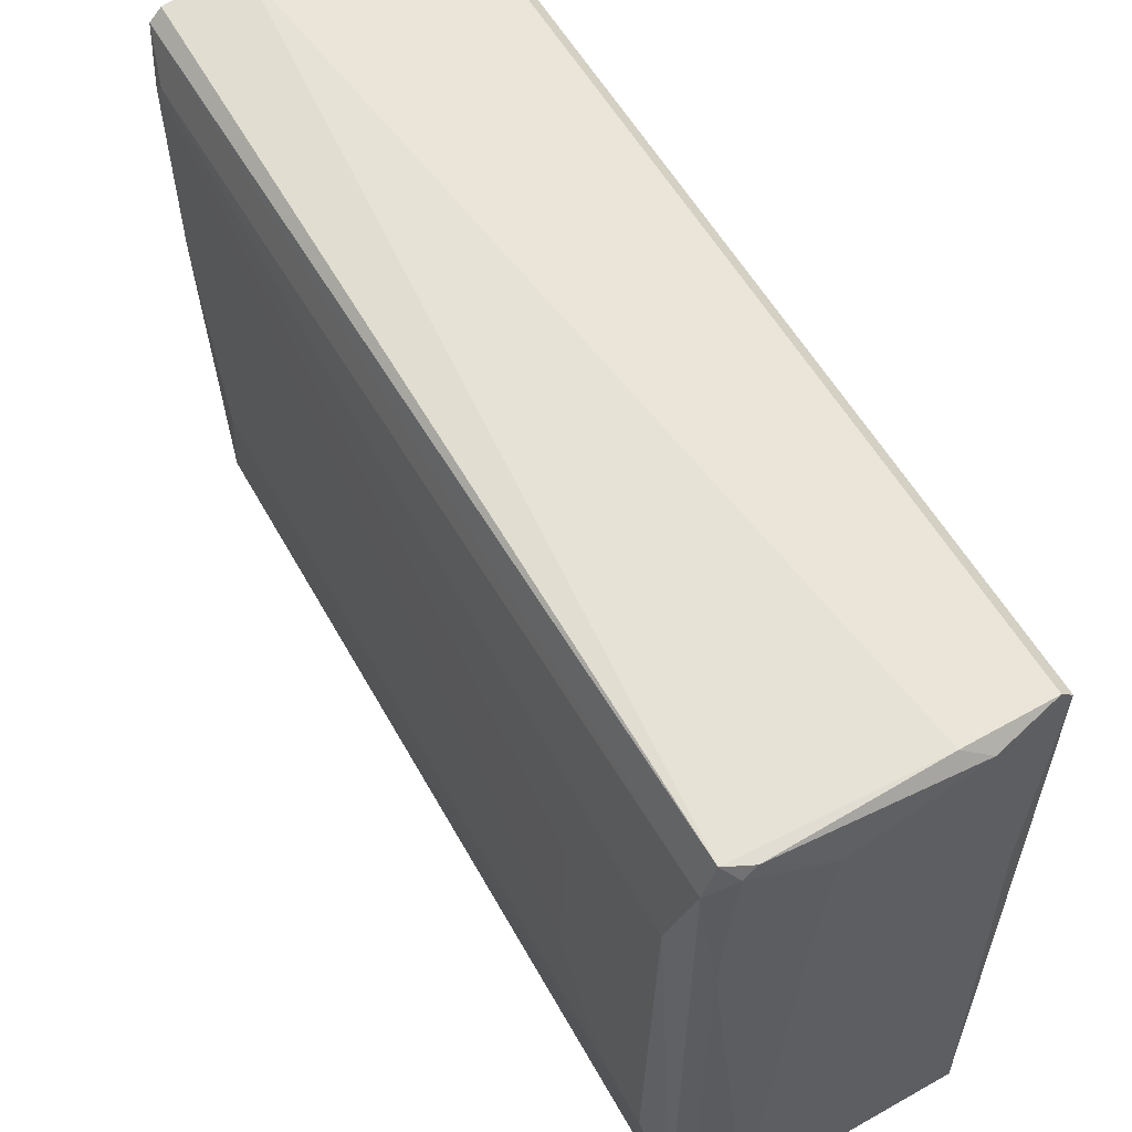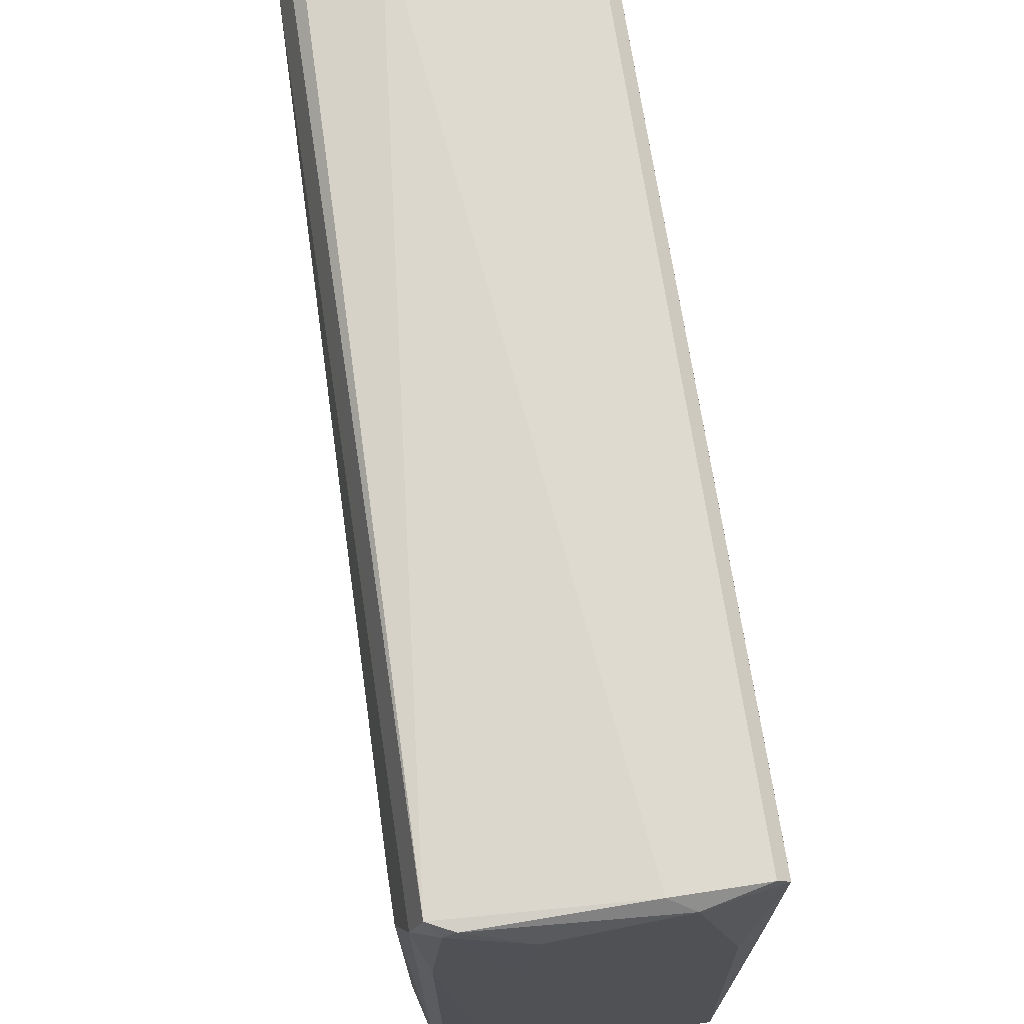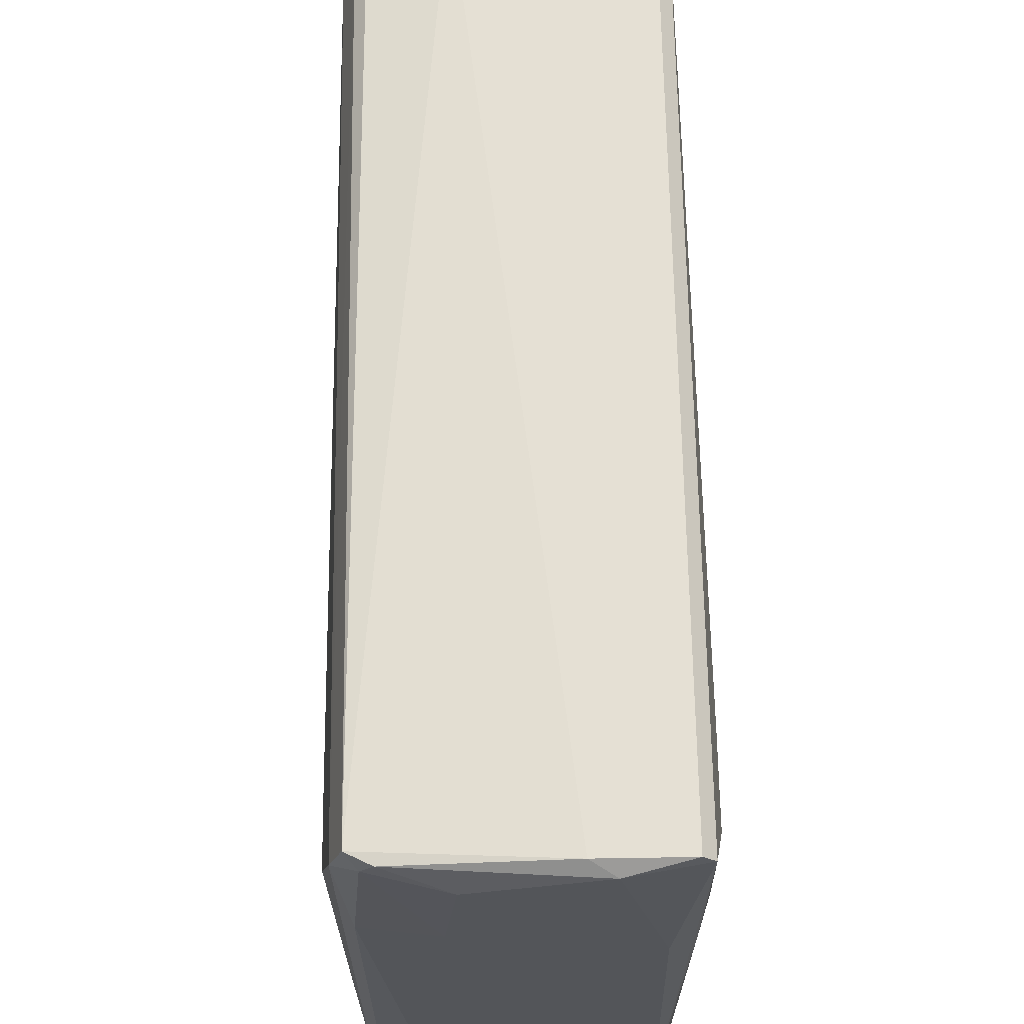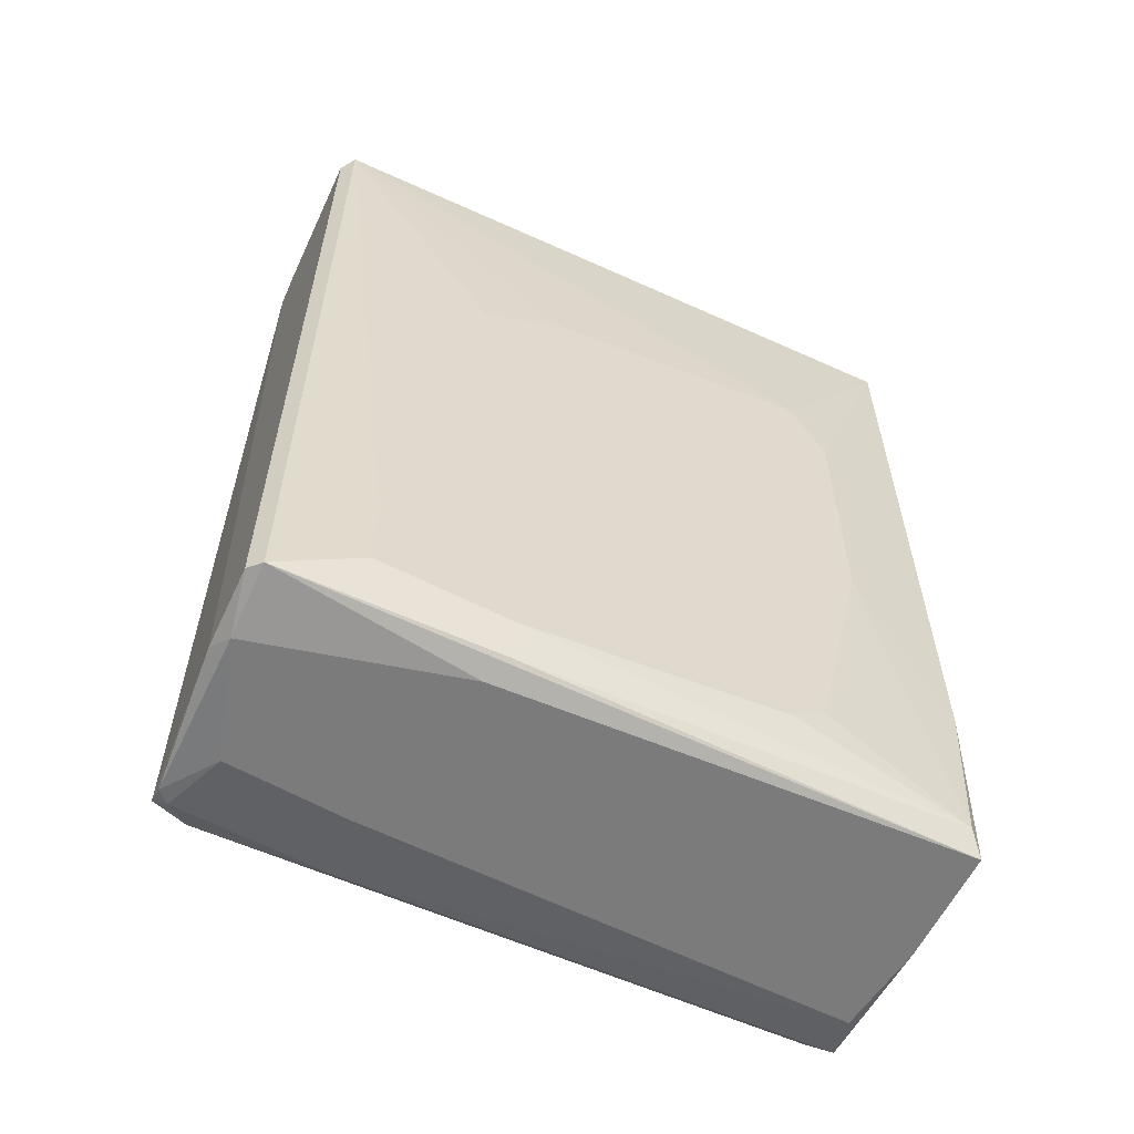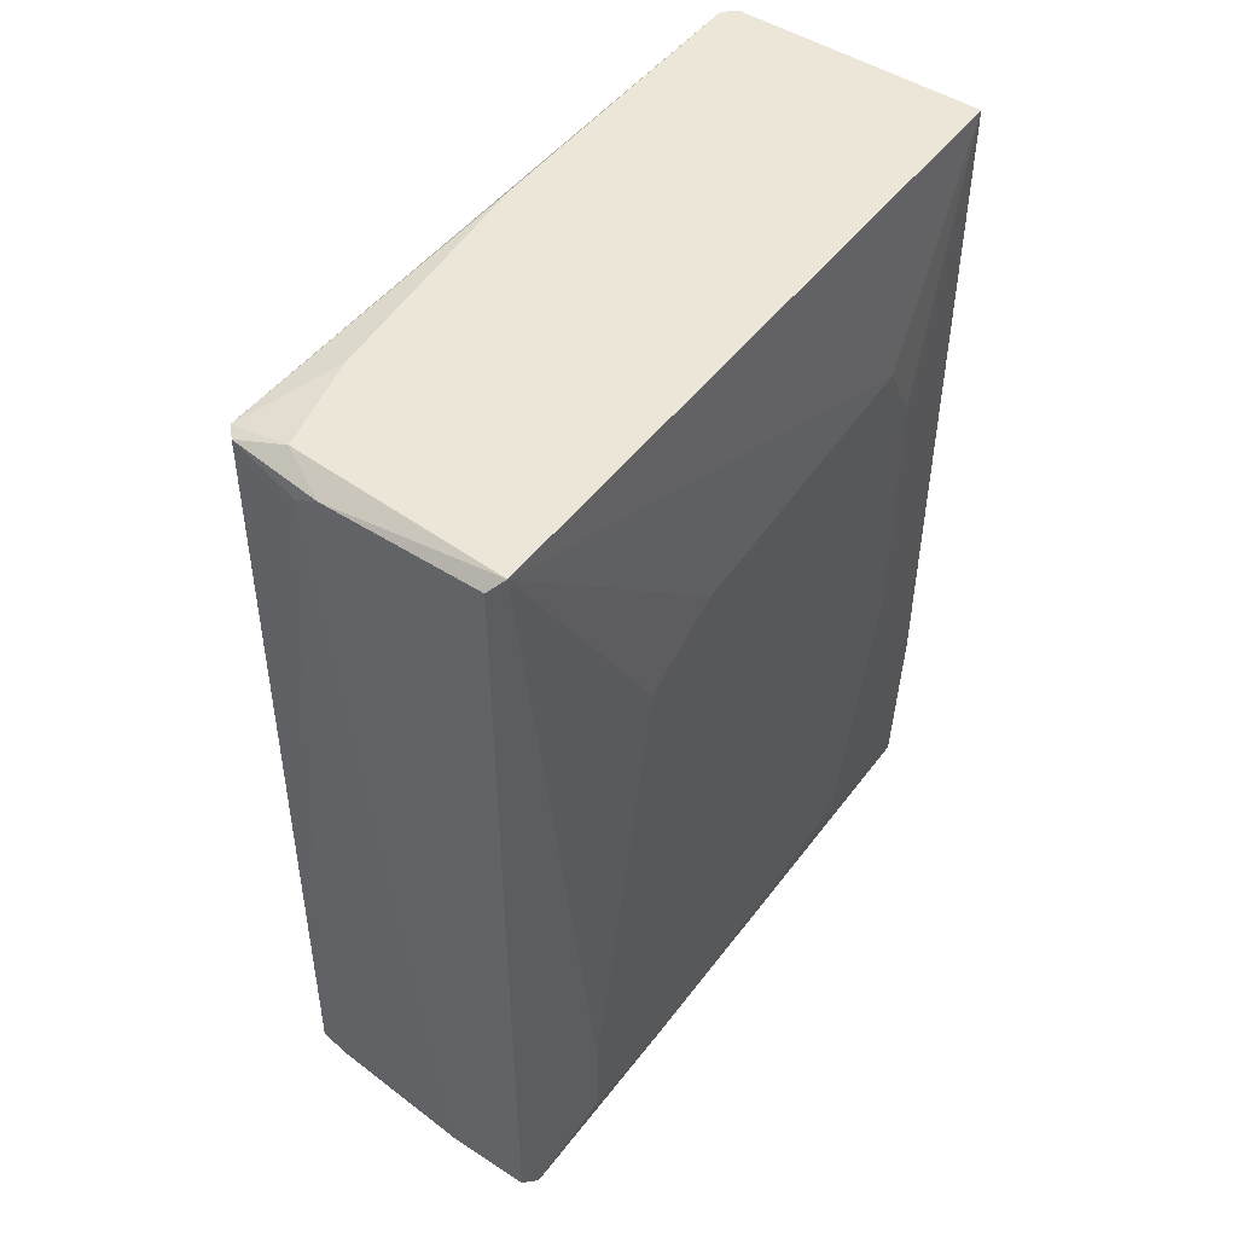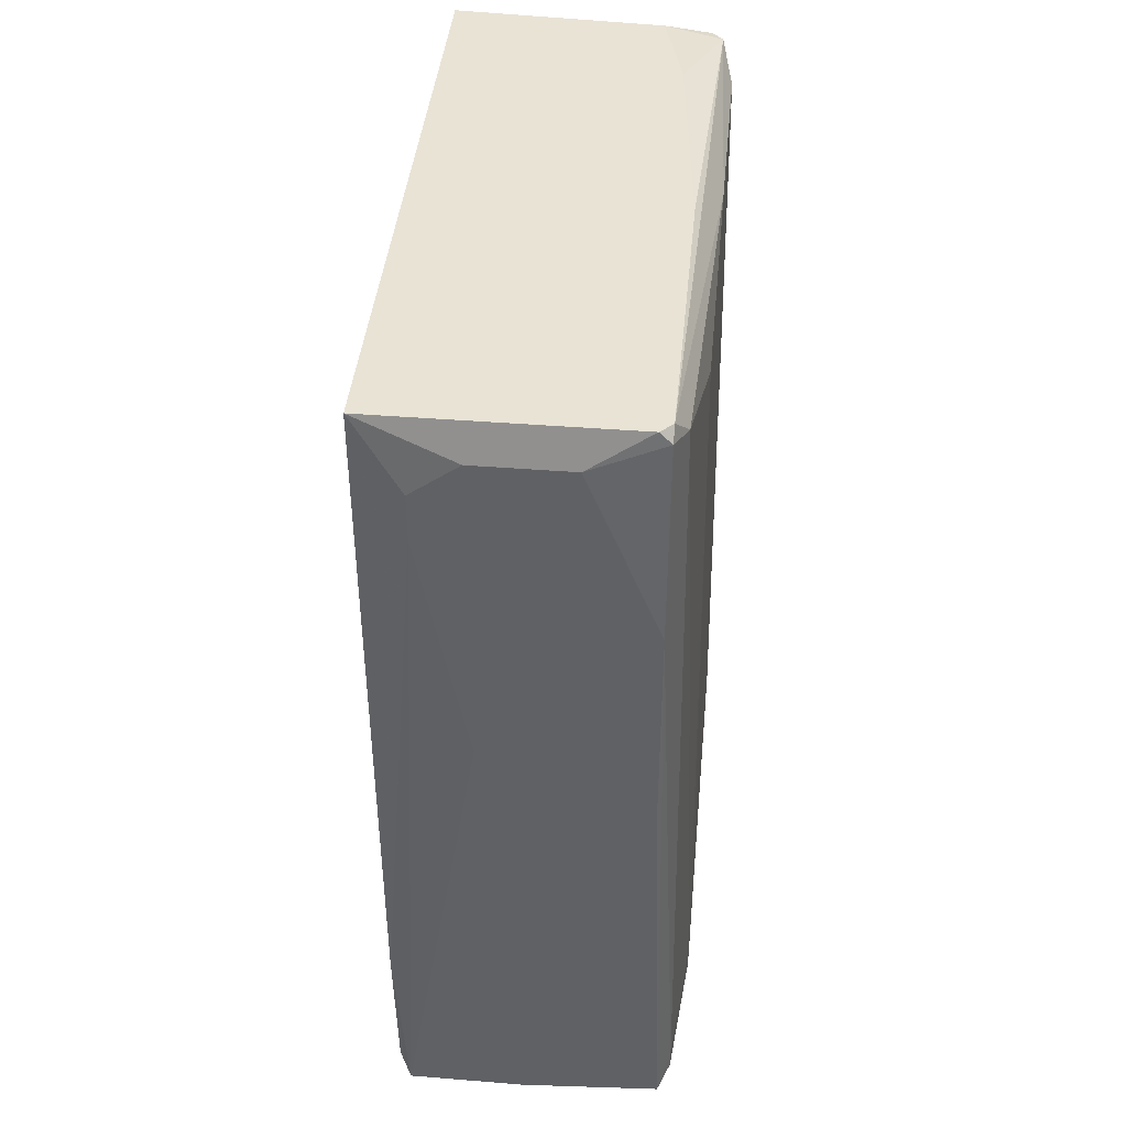
<metadata>
{"format":"obj","ext":"obj","renderer":"f3d","projection":"perspective","resolution":1024,"background":"white","views":[{"elev":58.7,"azim":149.9,"up":"+Y"},{"elev":70.6,"azim":171.3,"up":"+Y"},{"elev":65.4,"azim":179.1,"up":"+Y"},{"elev":-58.5,"azim":-115.1,"up":"+Z"},{"elev":48.8,"azim":-144.3,"up":"+Z"},{"elev":42.0,"azim":5.5,"up":"+Z"}]}
</metadata>
<code>
o convex_0
v 0.01034 0.04083 0.2116
v 0.001685 -0.0976 0.102
v -0.04446 -0.0947 -0.004664
v 0.02187 0.05814 0.001116
v -0.04734 0.06679 0.2116
v -0.04734 -0.0947 0.2116
v -0.04734 0.06679 -0.001763
v 0.01899 -0.08604 0.2058
v 0.02187 -0.08894 0.001116
v 0.01899 0.06391 0.2087
v -0.05023 -0.0572 0.01841
v 0.02476 -0.03412 0.04149
v 0.01323 0.06679 -0.001763
v 0.01323 -0.0947 0.2116
v 0.02187 0.05238 0.203
v -0.05023 0.02641 0.1424
v -0.001199 0.06969 0.2058
v 0.01899 -0.0947 -0.001763
v -0.04446 0.06969 -0.001763
v 0.02476 0.03507 0.006875
v -0.05023 0.0466 0.009776
v -0.001199 0.05814 -0.004664
v 0.02187 -0.05142 0.1943
v -0.05023 -0.06297 0.1626
v -0.0358 -0.0976 0.1943
v 0.02476 -0.06297 0.01554
v 0.0161 -0.0976 0.1597
v -0.04734 -0.0918 0.001116
v -0.04446 0.06969 0.2087
v 0.007455 -0.0918 -0.004664
v 0.01899 0.06679 0.001116
v -0.03003 0.06679 -0.004664
v -0.02427 0.06969 -0.001763
v -0.05023 -0.07161 0.08187
v 0.0161 0.06679 0.2087
v -0.001199 -0.0976 0.203
v 0.01899 0.02641 -0.001763
v -0.02427 -0.0976 0.1222
v 0.0161 -0.0918 0.2116
v -0.04734 -0.0947 0.04149
v 0.02476 0.009115 0.03861
v 0.00457 0.06391 0.2116
v -0.04156 0.01776 -0.004664
v 0.02187 0.05526 0.2001
v 0.02187 0.003334 0.203
v -0.05023 0.01488 0.006875
v 0.0161 -0.0976 0.102
v -0.05023 0.006216 0.1539
v 0.02476 -0.06297 0.009776
v -0.05023 -0.07161 0.1453
v 0.0161 -0.01682 0.2116
v -0.05023 0.0466 0.02995
v 0.02476 0.03507 0.01841
v 0.0161 -0.0947 0.2087
v -0.05023 -0.04854 0.01265
v -0.006969 0.06969 0.2087
v -0.04734 0.01488 -0.001763
v 0.02187 -0.08894 0.006875
v 0.0161 0.06391 -0.001763
v 0.001685 0.02931 -0.004664
v -0.02427 -0.0976 0.203
v 0.02476 -0.05431 0.02995
v -0.01562 -0.0947 -0.004664
v -0.0358 -0.0976 0.1828
f 25 40 64
f 1 5 6
f 1 6 14
f 4 9 18
f 7 5 19
f 9 4 20
f 5 7 21
f 11 16 21
f 6 5 24
f 16 11 24
f 20 12 26
f 23 8 26
f 25 2 27
f 19 5 29
f 17 19 29
f 3 22 30
f 10 4 31
f 7 19 32
f 22 3 32
f 13 22 32
f 19 17 33
f 31 13 33
f 17 31 33
f 32 19 33
f 13 32 33
f 24 11 34
f 11 28 34
f 10 31 35
f 31 17 35
f 14 6 36
f 25 27 36
f 4 18 37
f 18 30 37
f 3 2 38
f 2 25 38
f 1 14 39
f 25 6 40
f 28 3 40
f 6 34 40
f 34 28 40
f 15 12 41
f 12 20 41
f 5 1 42
f 1 10 42
f 10 35 42
f 3 7 43
f 32 3 43
f 7 32 43
f 4 10 44
f 10 15 44
f 15 10 45
f 12 15 45
f 8 23 45
f 23 12 45
f 10 39 45
f 39 8 45
f 21 7 46
f 11 21 46
f 2 3 47
f 27 2 47
f 18 27 47
f 5 16 48
f 24 5 48
f 16 24 48
f 9 20 49
f 26 9 49
f 20 26 49
f 6 24 50
f 34 6 50
f 24 34 50
f 10 1 51
f 1 39 51
f 39 10 51
f 16 5 52
f 5 21 52
f 21 16 52
f 20 4 53
f 15 41 53
f 41 20 53
f 4 44 53
f 44 15 53
f 27 8 54
f 14 36 54
f 36 27 54
f 39 14 54
f 8 39 54
f 28 11 55
f 11 46 55
f 46 28 55
f 29 5 56
f 17 29 56
f 35 17 56
f 5 42 56
f 42 35 56
f 7 3 57
f 3 28 57
f 46 7 57
f 28 46 57
f 18 9 58
f 26 8 58
f 9 26 58
f 8 27 58
f 27 18 58
f 22 13 59
f 31 4 59
f 13 31 59
f 4 37 59
f 59 37 60
f 30 22 60
f 37 30 60
f 22 59 60
f 6 25 61
f 36 6 61
f 25 36 61
f 12 23 62
f 26 12 62
f 23 26 62
f 3 30 63
f 30 18 63
f 47 3 63
f 18 47 63
f 3 38 64
f 38 25 64
f 40 3 64

</code>
